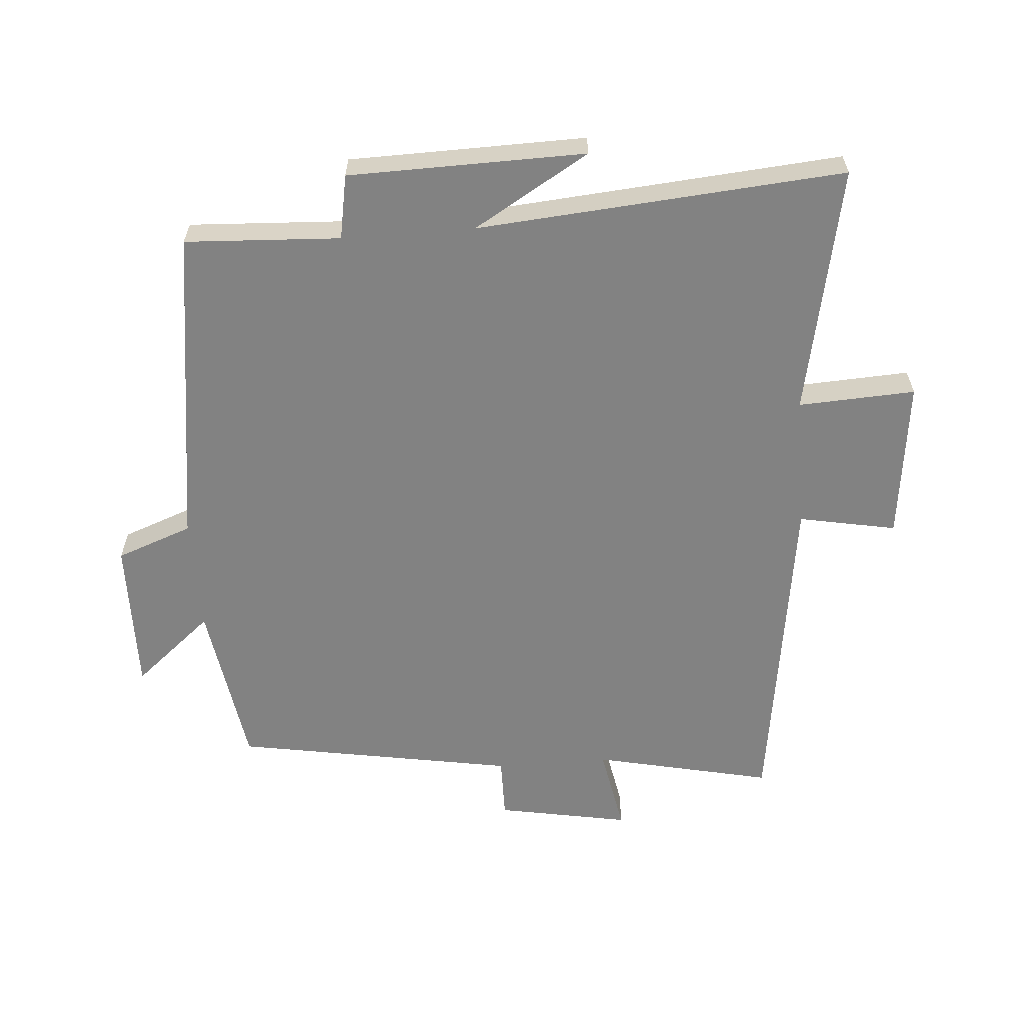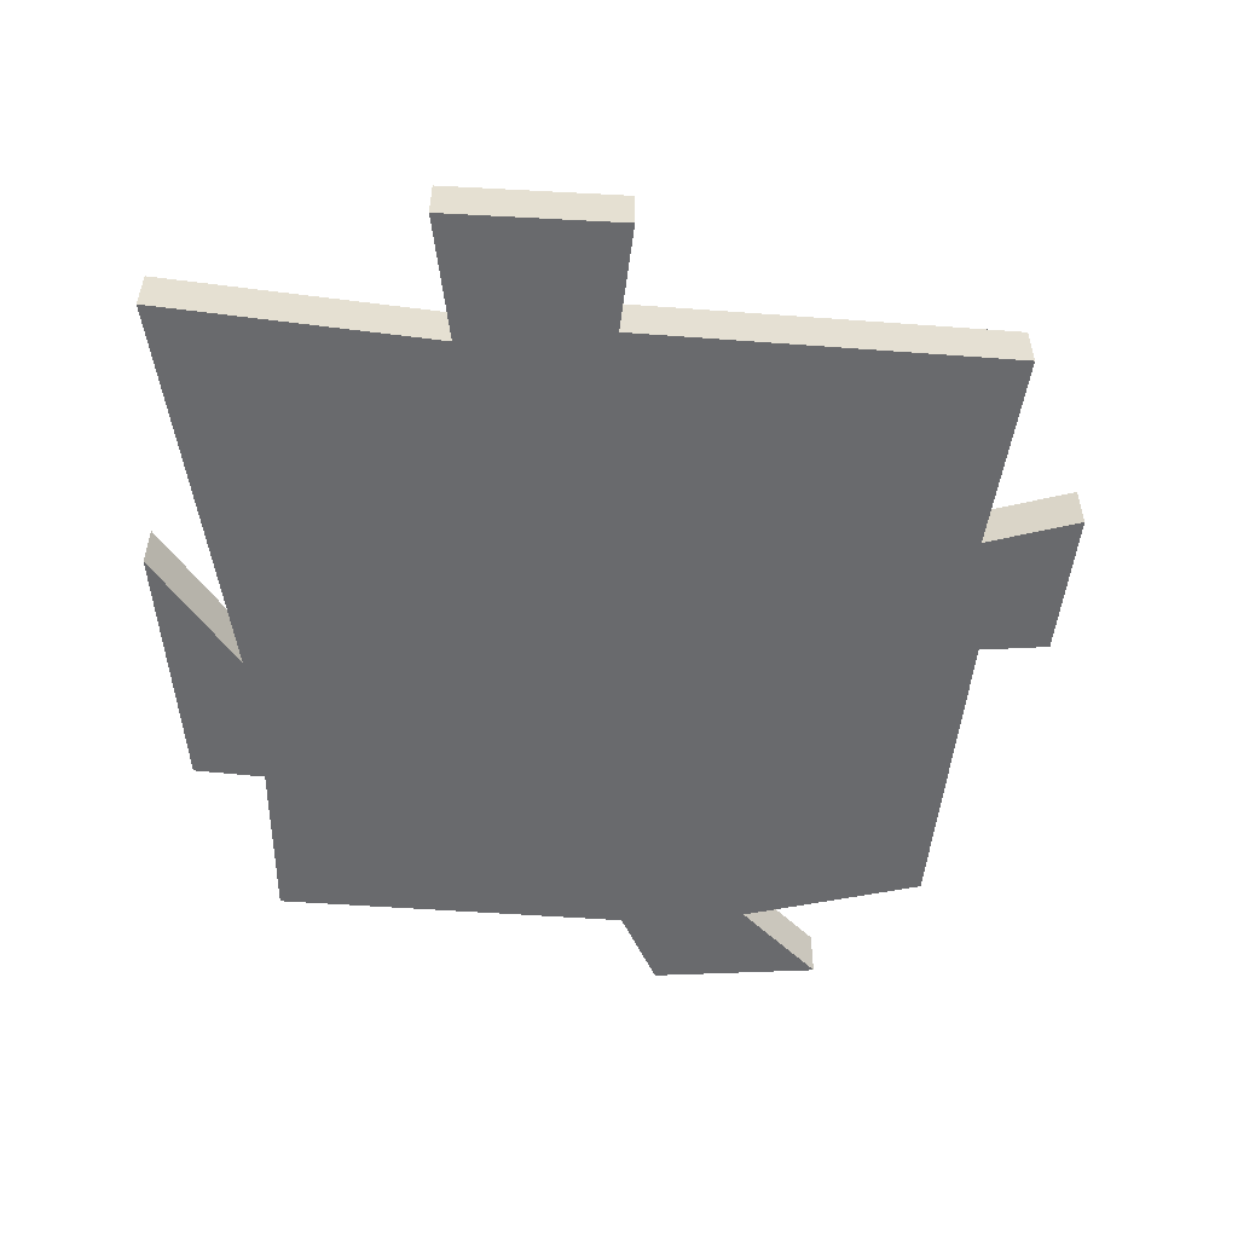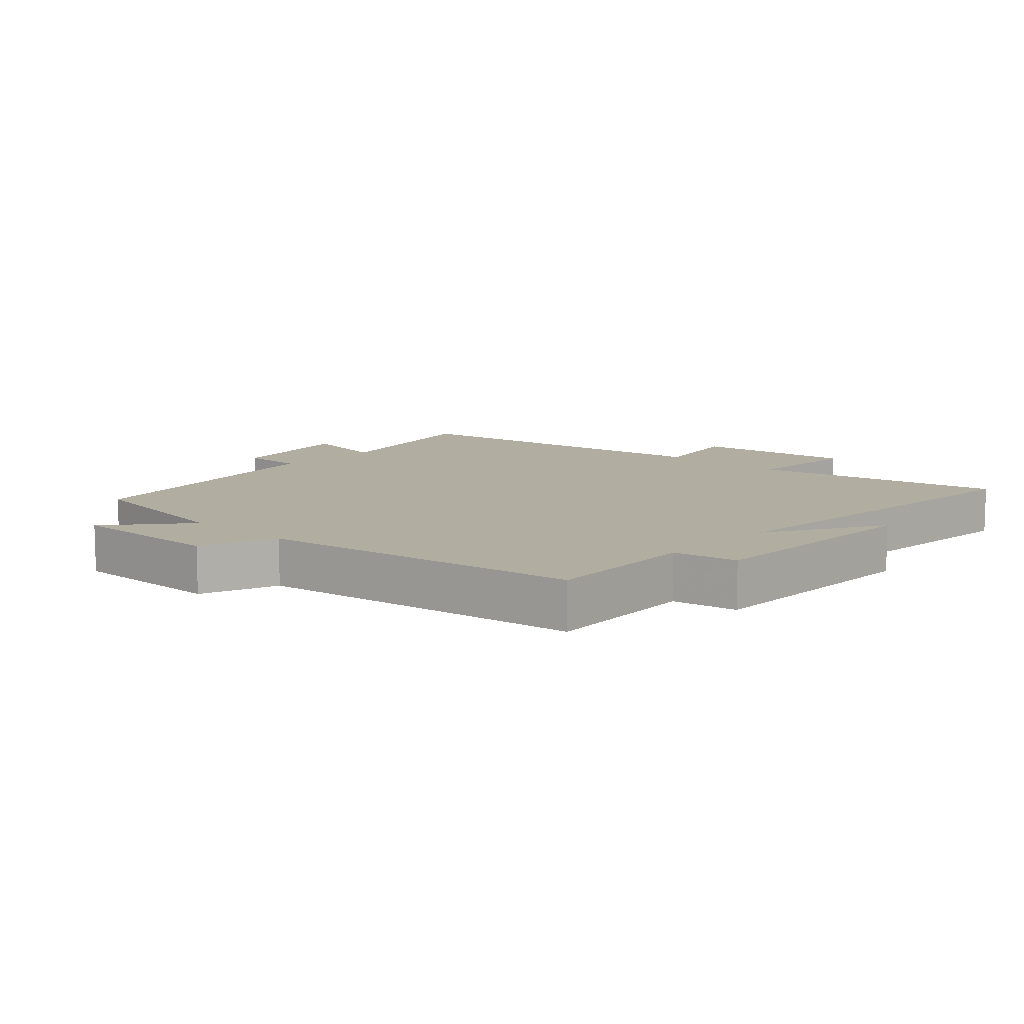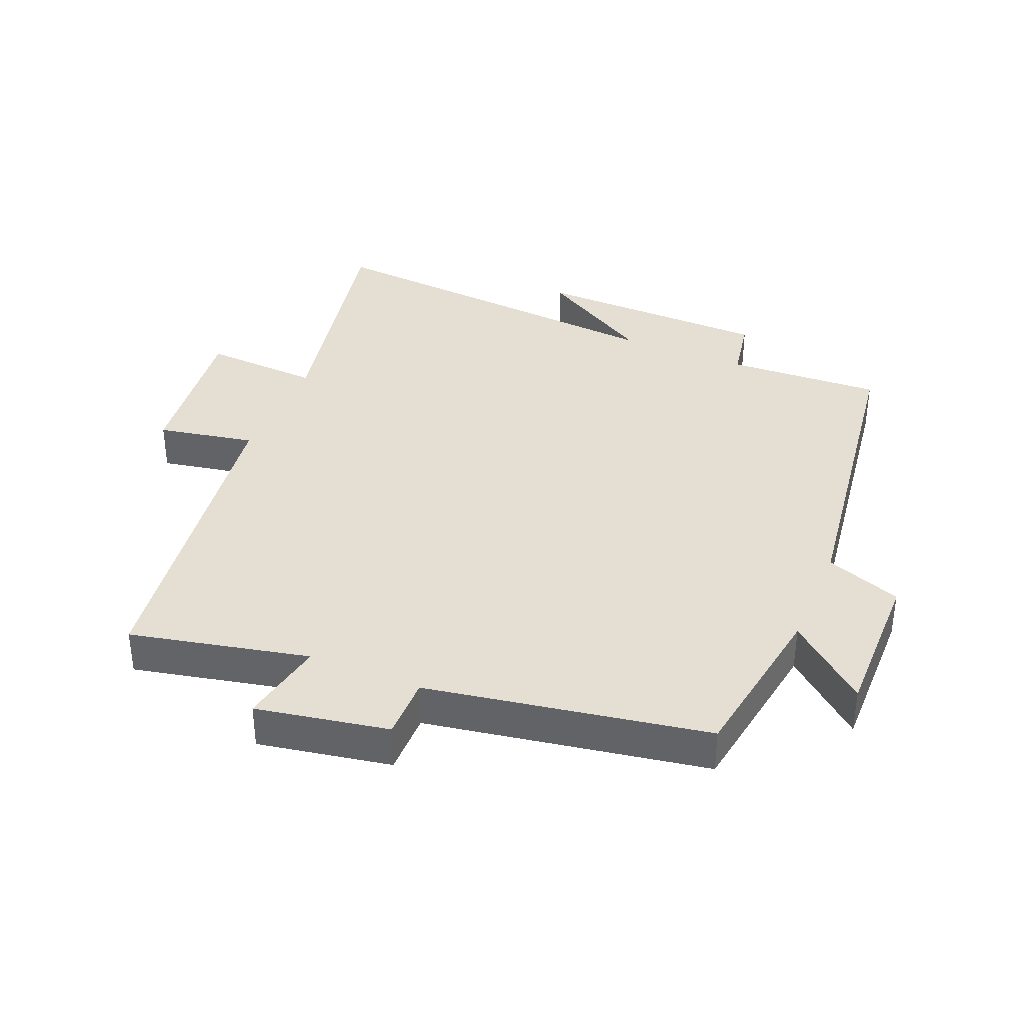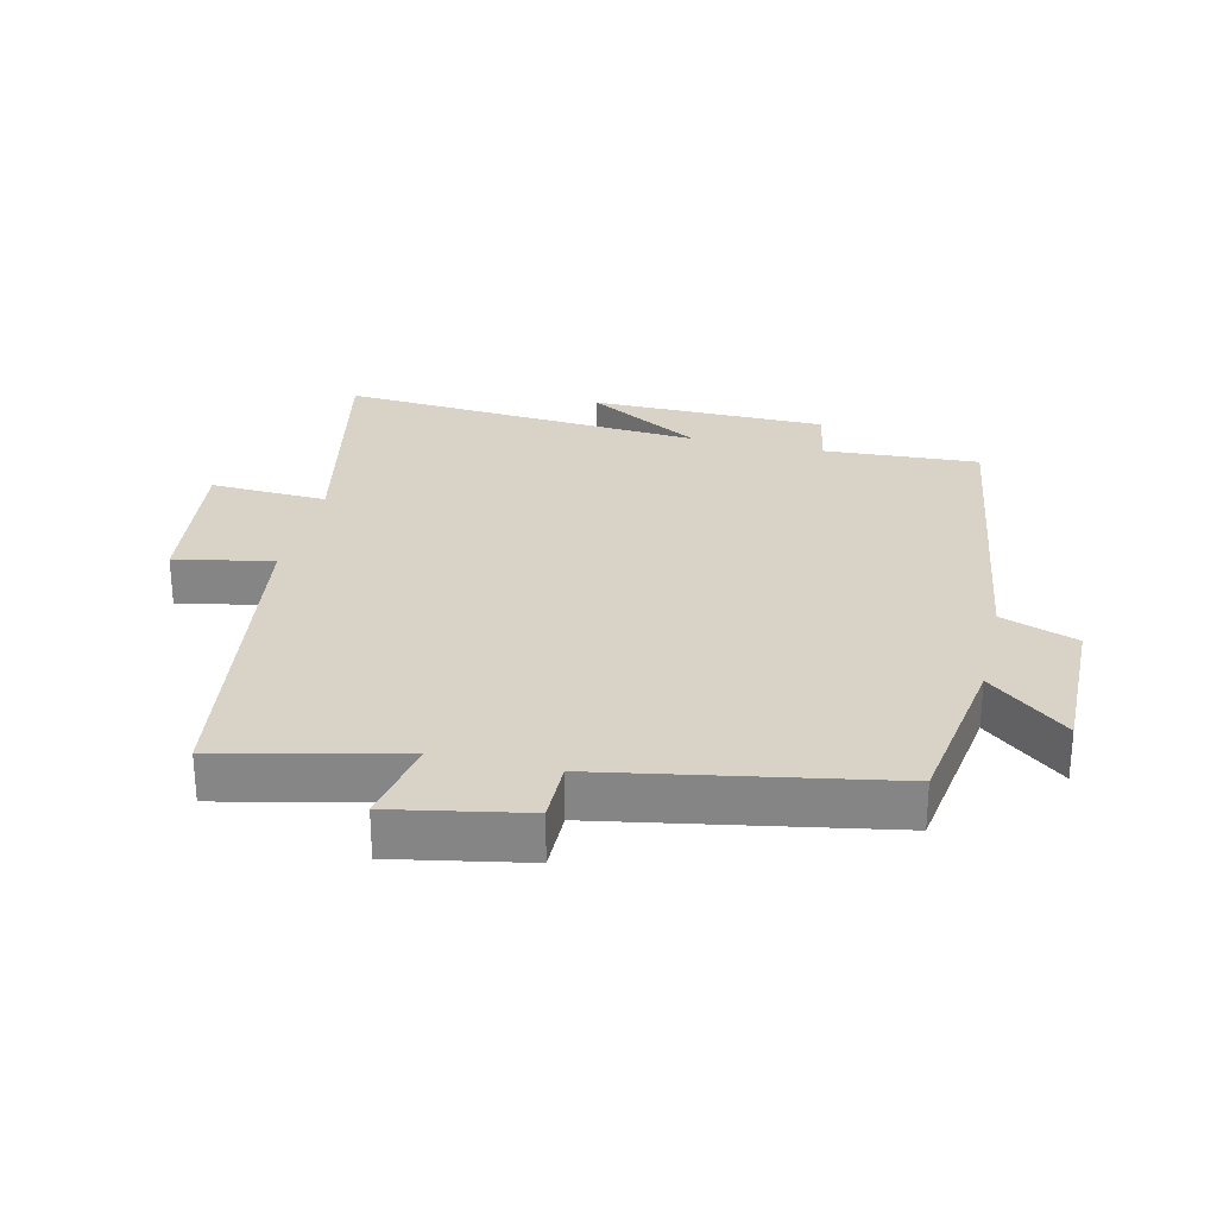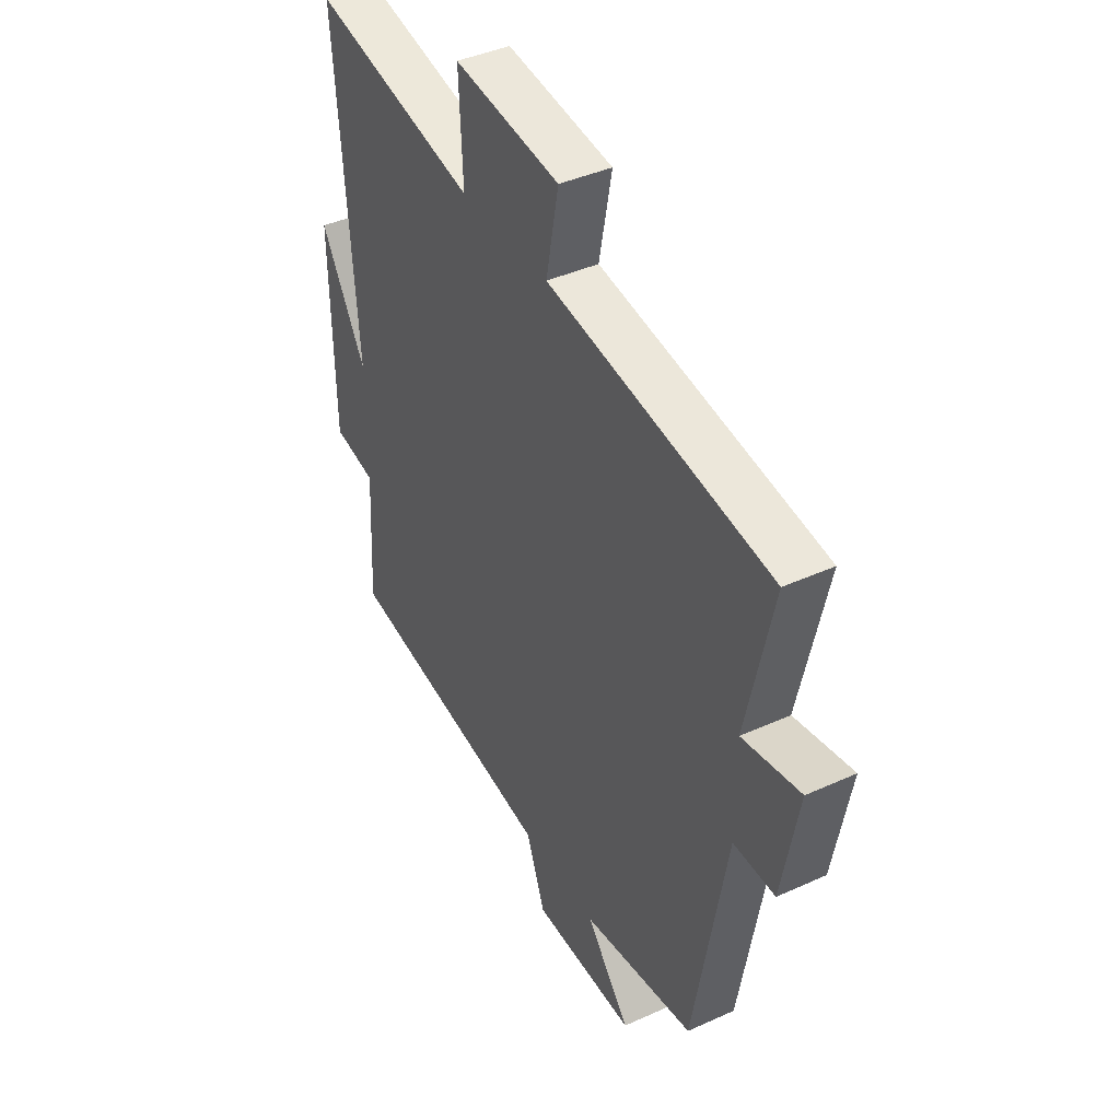
<metadata>
{"format":"obj","ext":"obj","renderer":"f3d","projection":"perspective","resolution":1024,"background":"white","views":[{"elev":-60.7,"azim":-85.5,"up":"+Y"},{"elev":-53.0,"azim":3.7,"up":"+Y"},{"elev":10.3,"azim":-137.0,"up":"+Y"},{"elev":37.2,"azim":112.8,"up":"+Y"},{"elev":27.9,"azim":103.0,"up":"+Y"},{"elev":41.2,"azim":61.1,"up":"+Z"}]}
</metadata>
<code>
v -0.513 0.07 -0.429
v -0.5 0.07 -0.19
v -0.599 0.07 -0.172
v -0.605 0.07 0.192
v -0.5 0.07 0.014
v -0.545 0.07 0.578
v -0.163 0.07 0.5
v -0.172 0.07 0.68
v 0.074 0.07 0.65
v 0.045 0.07 0.5
v 0.561 0.07 0.425
v 0.5 0.07 0.15
v 0.634 0.07 0.175
v 0.596 0.07 -0.029
v 0.5 0.07 -0.028
v 0.424 0.07 -0.46
v 0.164 0.07 -0.5
v 0.265 0.07 -0.621
v 0.027 0.07 -0.617
v -0.016 0.07 -0.5
v -0.513 0 -0.429
v -0.5 0 -0.19
v -0.599 0 -0.172
v -0.605 0 0.192
v -0.5 0 0.014
v -0.545 0 0.578
v -0.163 0 0.5
v -0.172 0 0.68
v 0.074 0 0.65
v 0.045 0 0.5
v 0.561 0 0.425
v 0.5 0 0.15
v 0.634 0 0.175
v 0.596 0 -0.029
v 0.5 0 -0.028
v 0.424 0 -0.46
v 0.164 0 -0.5
v 0.265 0 -0.621
v 0.027 0 -0.617
v -0.016 0 -0.5
f 17 18 19 20
f 20 1 2
f 17 20 2
f 16 17 2
f 15 16 2
f 12 13 14 15
f 12 15 2 3
f 10 11 12 3
f 7 8 9 10
f 7 10 3
f 5 6 7
f 5 7 3
f 3 4 5
f 40 39 38 37
f 22 21 40
f 22 40 37
f 22 37 36
f 22 36 35
f 35 34 33 32
f 23 22 35 32
f 23 32 31 30
f 30 29 28 27
f 23 30 27
f 27 26 25
f 23 27 25
f 25 24 23
f 1 21 22 2
f 2 22 23 3
f 3 23 24 4
f 4 24 25 5
f 5 25 26 6
f 6 26 27 7
f 7 27 28 8
f 8 28 29 9
f 9 29 30 10
f 10 30 31 11
f 11 31 32 12
f 12 32 33 13
f 13 33 34 14
f 14 34 35 15
f 15 35 36 16
f 16 36 37 17
f 17 37 38 18
f 18 38 39 19
f 19 39 40 20
f 20 40 21 1

</code>
